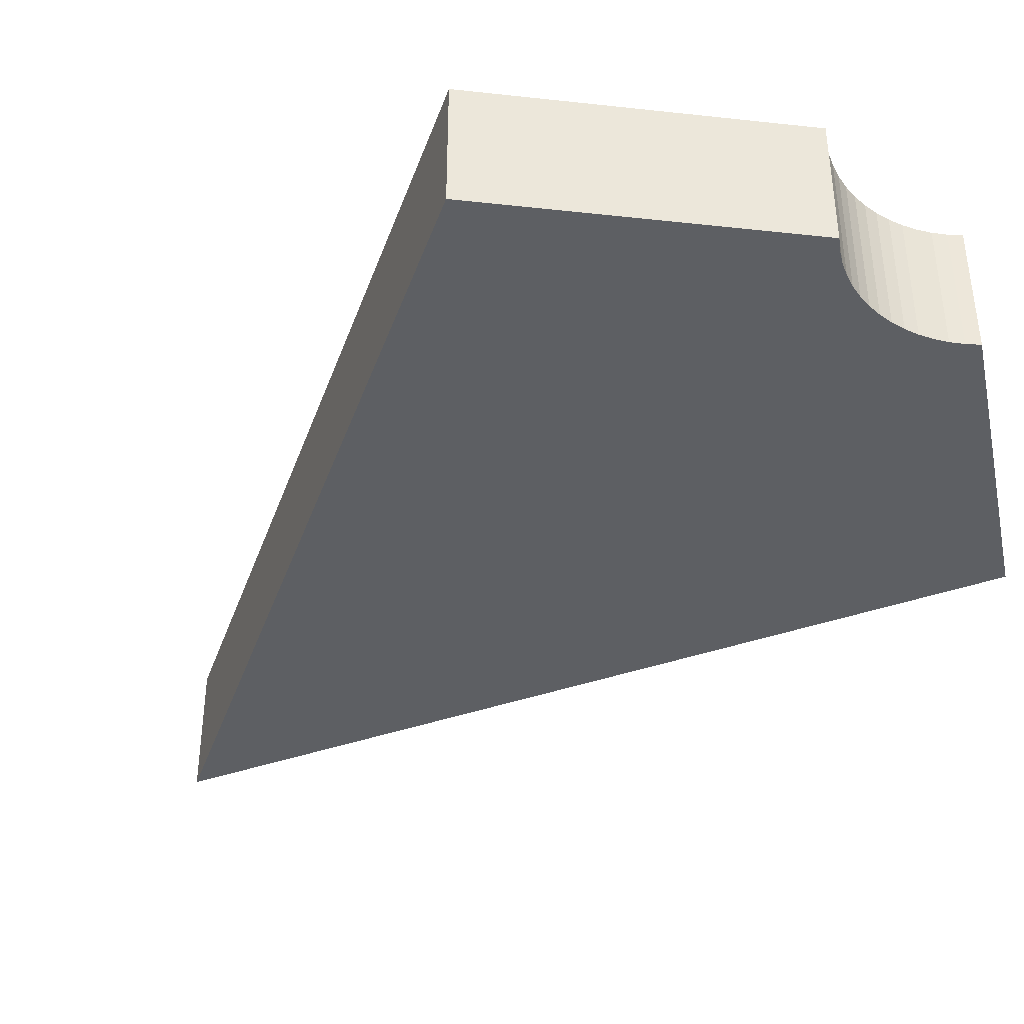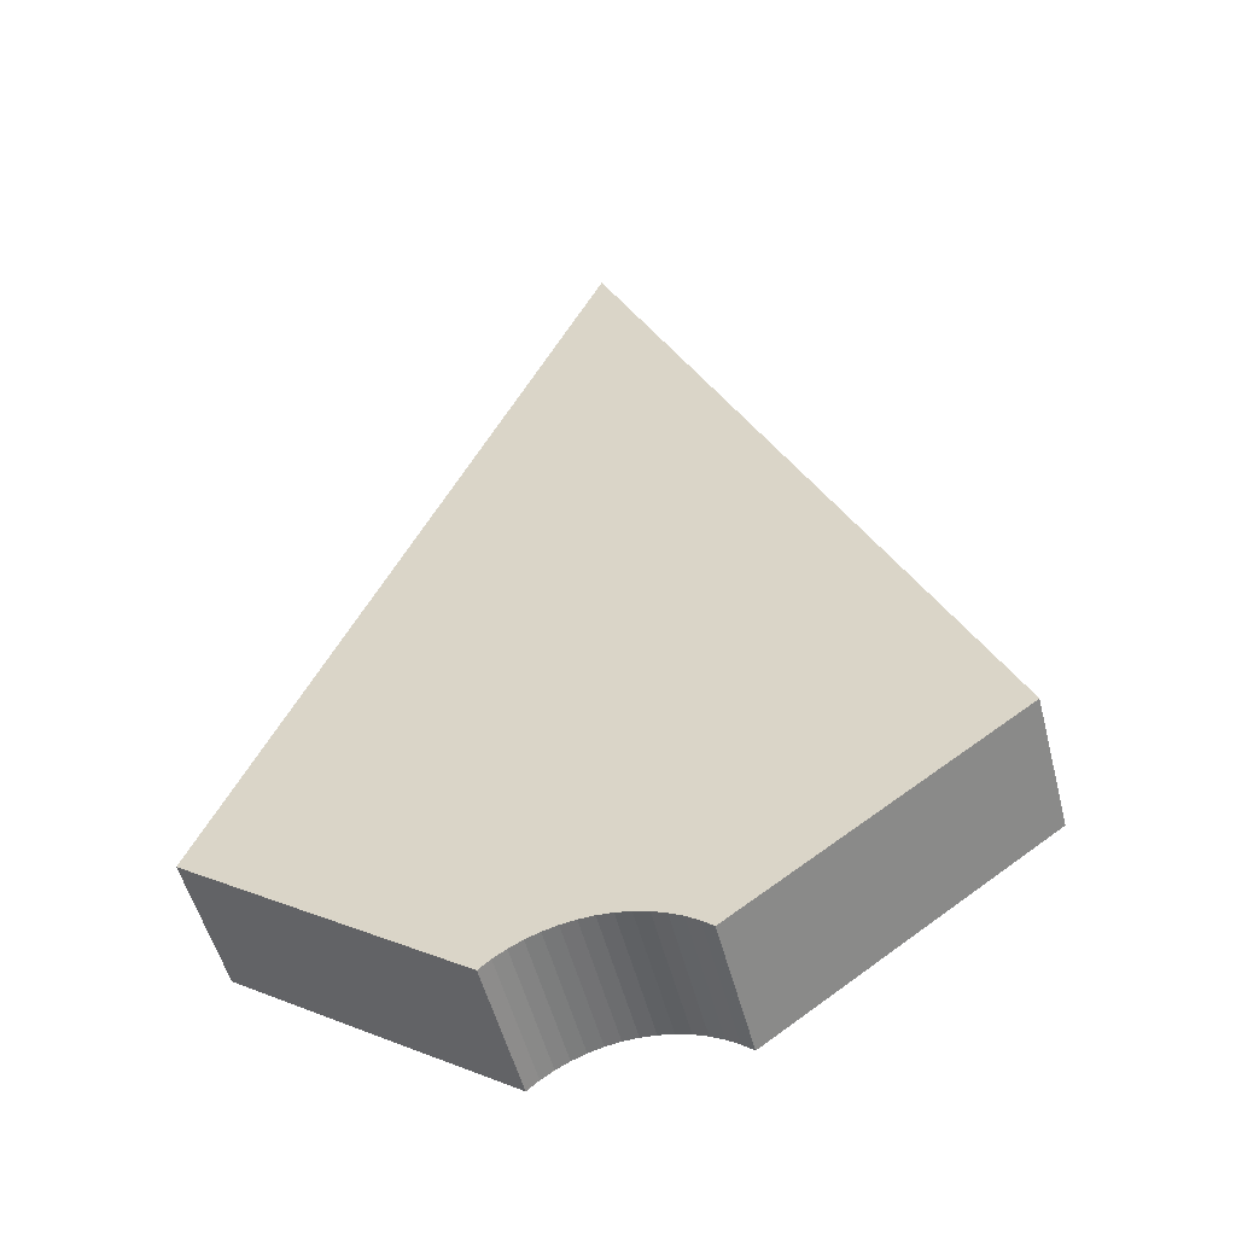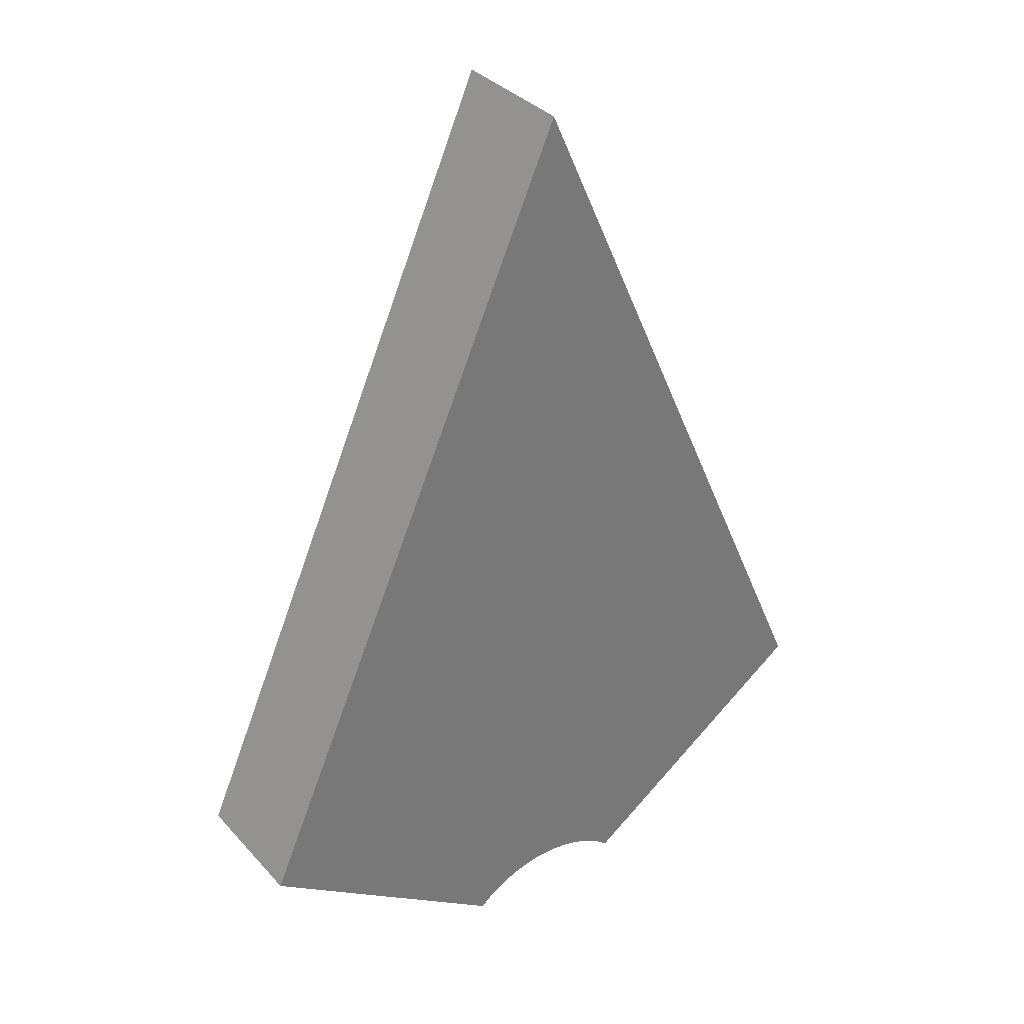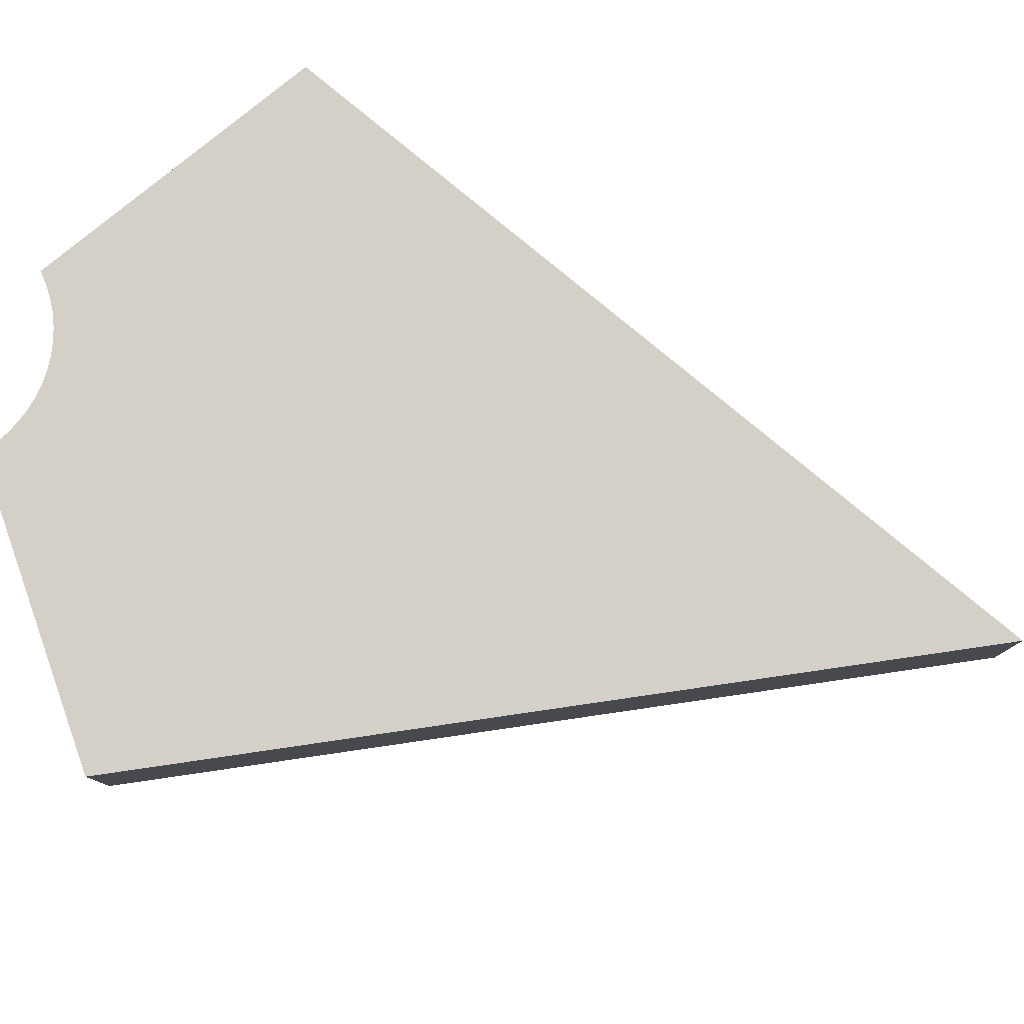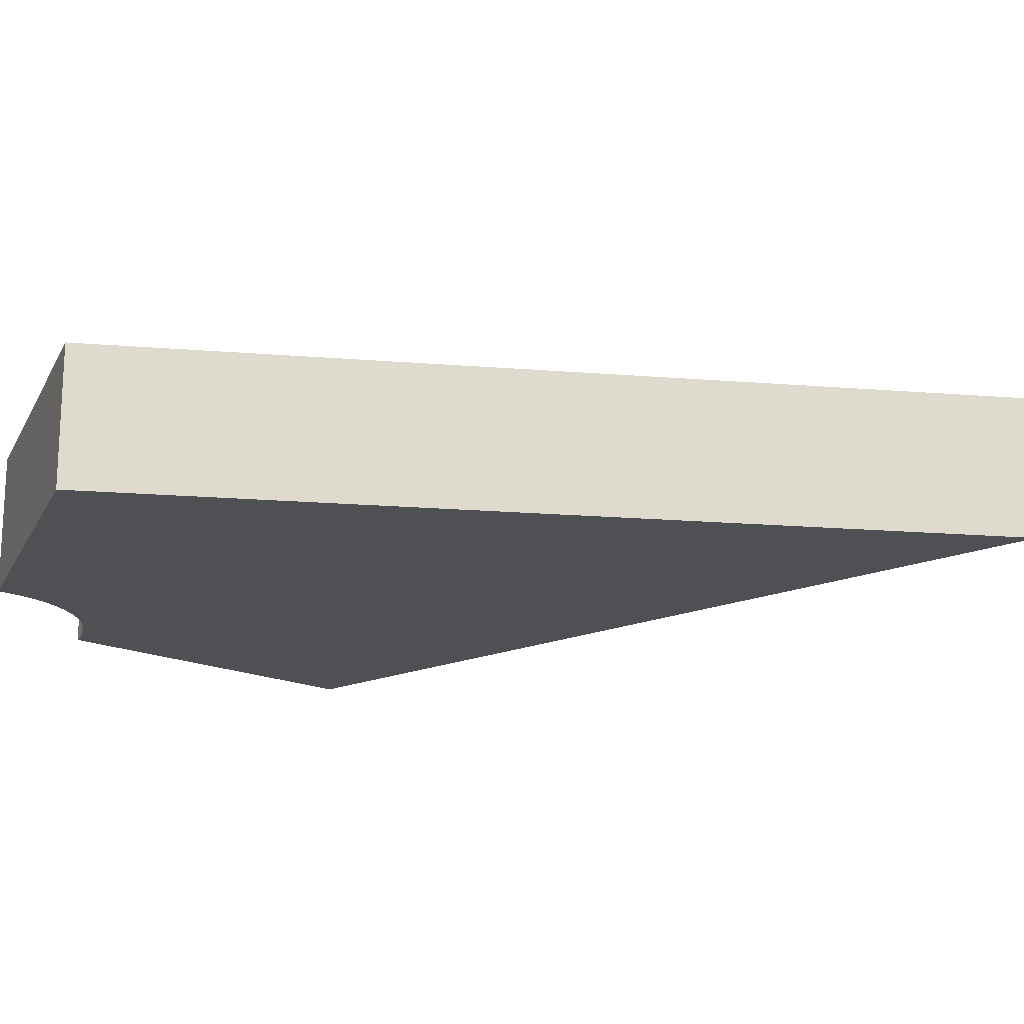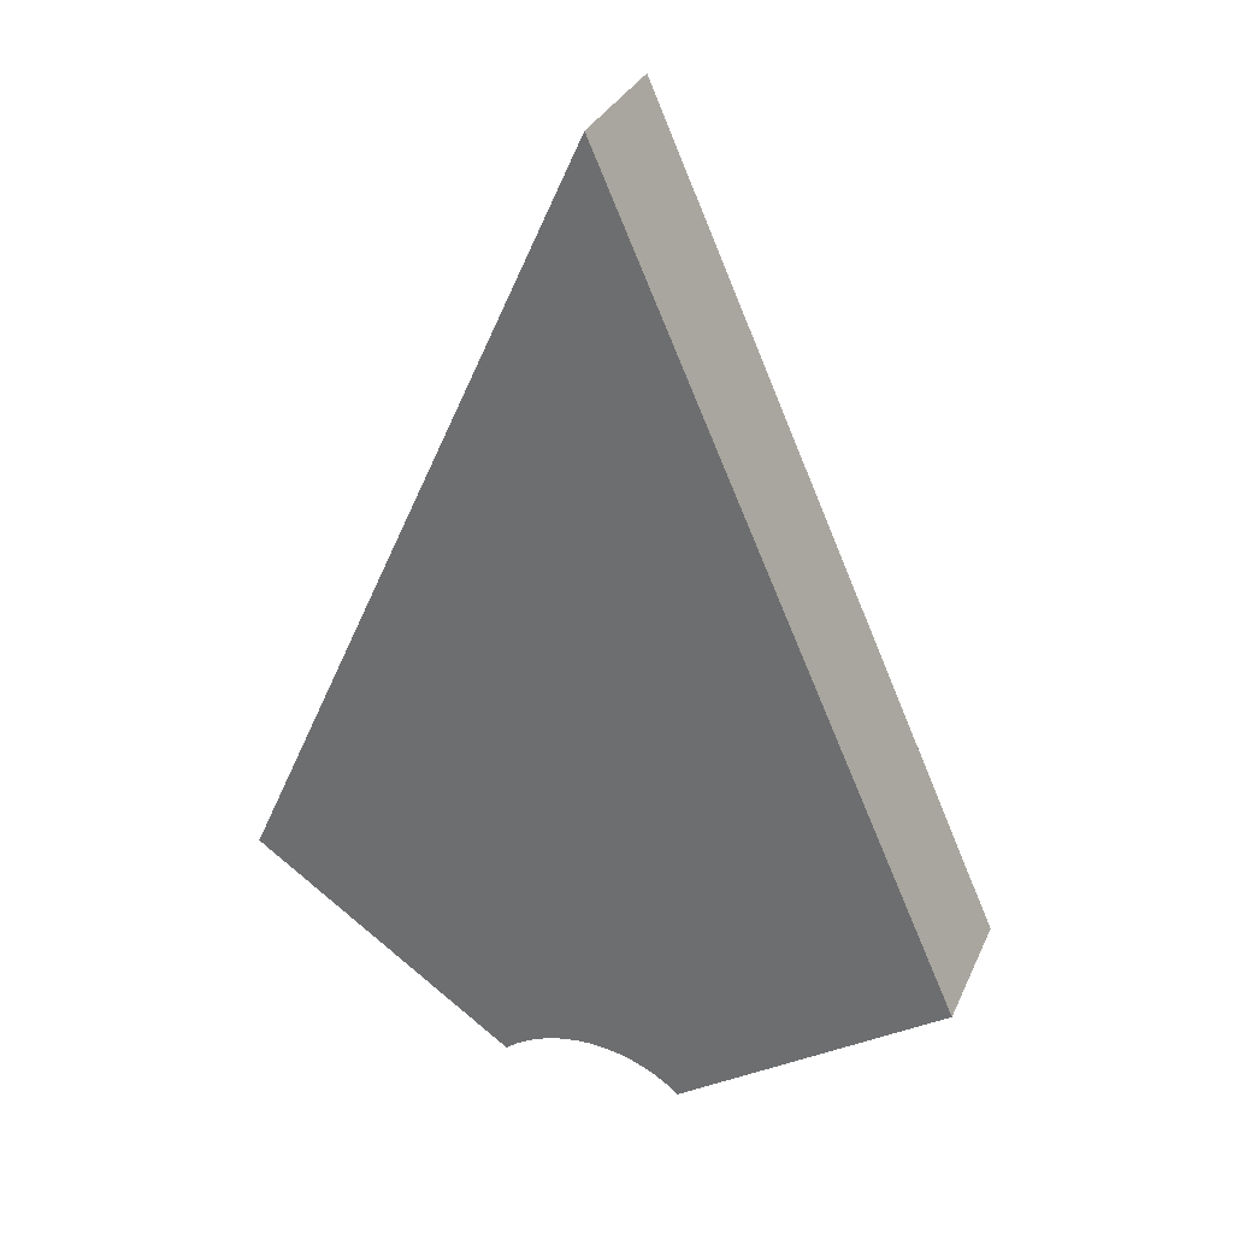
<metadata>
{"format":"obj","ext":"obj","renderer":"f3d","projection":"perspective","resolution":1024,"background":"white","views":[{"elev":-40.4,"azim":137.3,"up":"+Y"},{"elev":-52.9,"azim":14.4,"up":"+Z"},{"elev":34.8,"azim":144.3,"up":"+Z"},{"elev":80.0,"azim":-74.3,"up":"+Y"},{"elev":-18.5,"azim":-74.9,"up":"+Y"},{"elev":32.4,"azim":21.8,"up":"+Z"}]}
</metadata>
<code>
v  0.3367 -0.25 0.3696
v  0.2959 -0.25 0.403
v  0.3367 0.25 0.3696
v  0.3367 0.25 0.3696
v  0.2959 -0.25 0.403
v  0.2959 0.25 0.403
v  0.2959 0.25 0.403
v  0.2959 -0.25 0.403
v  0.2518 -0.25 0.432
v  0.2959 0.25 0.403
v  0.2518 -0.25 0.432
v  0.2518 0.25 0.432
v  0.2518 0.25 0.432
v  0.2518 -0.25 0.432
v  0.2049 -0.25 0.4561
v  0.2518 0.25 0.432
v  0.2049 -0.25 0.4561
v  0.2049 0.25 0.4561
v  0.2049 0.25 0.4561
v  0.2049 -0.25 0.4561
v  0.1557 -0.25 0.4751
v  0.2049 0.25 0.4561
v  0.1557 -0.25 0.4751
v  0.1557 0.25 0.4751
v  0.1557 0.25 0.4751
v  0.1557 -0.25 0.4751
v  0.1048 -0.25 0.4889
v  0.1557 0.25 0.4751
v  0.1048 -0.25 0.4889
v  0.1048 0.25 0.4889
v  0.1048 0.25 0.4889
v  0.1048 -0.25 0.4889
v  0.05268 0.25 0.4972
v  0.05268 0.25 0.4972
v  0.1048 -0.25 0.4889
v  0.05268 -0.25 0.4972
v  0.05268 0.25 0.4972
v  0.05268 -0.25 0.4972
v  -8.899e-17 0.25 0.5
v  -8.899e-17 0.25 0.5
v  0.05268 -0.25 0.4972
v  -2e-16 -0.25 0.5
v  -8.899e-17 0.25 0.5
v  -2e-16 -0.25 0.5
v  -0.05268 0.25 0.4972
v  -0.05268 0.25 0.4972
v  -2e-16 -0.25 0.5
v  -0.05268 -0.25 0.4972
v  -0.05268 0.25 0.4972
v  -0.05268 -0.25 0.4972
v  -0.1048 0.25 0.4889
v  -0.1048 0.25 0.4889
v  -0.05268 -0.25 0.4972
v  -0.1048 -0.25 0.4889
v  -0.1048 0.25 0.4889
v  -0.1048 -0.25 0.4889
v  -0.1557 -0.25 0.4751
v  -0.1048 0.25 0.4889
v  -0.1557 -0.25 0.4751
v  -0.1557 0.25 0.4751
v  -0.1557 0.25 0.4751
v  -0.1557 -0.25 0.4751
v  -0.2049 -0.25 0.4561
v  -0.1557 0.25 0.4751
v  -0.2049 -0.25 0.4561
v  -0.2049 0.25 0.4561
v  -0.2049 0.25 0.4561
v  -0.2049 -0.25 0.4561
v  -0.2518 -0.25 0.432
v  -0.2049 0.25 0.4561
v  -0.2518 -0.25 0.432
v  -0.2518 0.25 0.432
v  -0.2518 0.25 0.432
v  -0.2518 -0.25 0.432
v  -0.2959 -0.25 0.403
v  -0.2518 0.25 0.432
v  -0.2959 -0.25 0.403
v  -0.2959 0.25 0.403
v  -0.2959 0.25 0.403
v  -0.2959 -0.25 0.403
v  -0.3367 -0.25 0.3696
v  -0.2959 0.25 0.403
v  -0.3367 -0.25 0.3696
v  -0.3367 0.25 0.3696
v  1.31 -0.25 1.052
v  0.3367 -0.25 0.3696
v  1.31 0.25 1.052
v  1.31 0.25 1.052
v  0.3367 -0.25 0.3696
v  0.3367 0.25 0.3696
v  -7.216e-16 -0.25 4
v  1.31 -0.25 1.052
v  -6.106e-16 0.25 4
v  -6.106e-16 0.25 4
v  1.31 -0.25 1.052
v  1.31 0.25 1.052
v  -1.31 -0.25 1.052
v  -7.216e-16 -0.25 4
v  -1.31 0.25 1.052
v  -1.31 0.25 1.052
v  -7.216e-16 -0.25 4
v  -6.106e-16 0.25 4
v  -0.3367 -0.25 0.3696
v  -1.31 -0.25 1.052
v  -0.3367 0.25 0.3696
v  -0.3367 0.25 0.3696
v  -1.31 -0.25 1.052
v  -1.31 0.25 1.052
v  -0.3367 0.25 0.3696
v  -1.31 0.25 1.052
v  -0.2959 0.25 0.403
v  -0.2959 0.25 0.403
v  -1.31 0.25 1.052
v  -0.2518 0.25 0.432
v  -0.2518 0.25 0.432
v  -1.31 0.25 1.052
v  -0.2049 0.25 0.4561
v  -0.2049 0.25 0.4561
v  -1.31 0.25 1.052
v  -0.1557 0.25 0.4751
v  -0.1557 0.25 0.4751
v  -1.31 0.25 1.052
v  -0.1048 0.25 0.4889
v  -0.1048 0.25 0.4889
v  -1.31 0.25 1.052
v  -6.106e-16 0.25 4
v  -0.1048 0.25 0.4889
v  -6.106e-16 0.25 4
v  -0.05268 0.25 0.4972
v  -0.05268 0.25 0.4972
v  -6.106e-16 0.25 4
v  -8.899e-17 0.25 0.5
v  -8.899e-17 0.25 0.5
v  -6.106e-16 0.25 4
v  0.05268 0.25 0.4972
v  0.05268 0.25 0.4972
v  -6.106e-16 0.25 4
v  0.1048 0.25 0.4889
v  0.1048 0.25 0.4889
v  -6.106e-16 0.25 4
v  1.31 0.25 1.052
v  0.1048 0.25 0.4889
v  1.31 0.25 1.052
v  0.1557 0.25 0.4751
v  0.1557 0.25 0.4751
v  1.31 0.25 1.052
v  0.2049 0.25 0.4561
v  0.2049 0.25 0.4561
v  1.31 0.25 1.052
v  0.2518 0.25 0.432
v  0.2518 0.25 0.432
v  1.31 0.25 1.052
v  0.2959 0.25 0.403
v  0.2959 0.25 0.403
v  1.31 0.25 1.052
v  0.3367 0.25 0.3696
v  -0.3367 -0.25 0.3696
v  -0.2959 -0.25 0.403
v  -1.31 -0.25 1.052
v  -1.31 -0.25 1.052
v  -0.2959 -0.25 0.403
v  -0.2518 -0.25 0.432
v  -1.31 -0.25 1.052
v  -0.2518 -0.25 0.432
v  -0.2049 -0.25 0.4561
v  -0.2049 -0.25 0.4561
v  -0.1557 -0.25 0.4751
v  -1.31 -0.25 1.052
v  -1.31 -0.25 1.052
v  -0.1557 -0.25 0.4751
v  -0.1048 -0.25 0.4889
v  -1.31 -0.25 1.052
v  -0.1048 -0.25 0.4889
v  -7.216e-16 -0.25 4
v  -7.216e-16 -0.25 4
v  -0.1048 -0.25 0.4889
v  -0.05268 -0.25 0.4972
v  -7.216e-16 -0.25 4
v  -0.05268 -0.25 0.4972
v  -2e-16 -0.25 0.5
v  -2e-16 -0.25 0.5
v  0.05268 -0.25 0.4972
v  -7.216e-16 -0.25 4
v  -7.216e-16 -0.25 4
v  0.05268 -0.25 0.4972
v  0.1048 -0.25 0.4889
v  -7.216e-16 -0.25 4
v  0.1048 -0.25 0.4889
v  1.31 -0.25 1.052
v  1.31 -0.25 1.052
v  0.1048 -0.25 0.4889
v  0.1557 -0.25 0.4751
v  1.31 -0.25 1.052
v  0.1557 -0.25 0.4751
v  0.2049 -0.25 0.4561
v  0.2049 -0.25 0.4561
v  0.2518 -0.25 0.432
v  1.31 -0.25 1.052
v  1.31 -0.25 1.052
v  0.2518 -0.25 0.432
v  0.2959 -0.25 0.403
v  1.31 -0.25 1.052
v  0.2959 -0.25 0.403
v  0.3367 -0.25 0.3696
g <STL_BINARY>
f 1 2 3
f 4 5 6
f 7 8 9
f 10 11 12
f 13 14 15
f 16 17 18
f 19 20 21
f 22 23 24
f 25 26 27
f 28 29 30
f 31 32 33
f 34 35 36
f 37 38 39
f 40 41 42
f 43 44 45
f 46 47 48
f 49 50 51
f 52 53 54
f 55 56 57
f 58 59 60
f 61 62 63
f 64 65 66
f 67 68 69
f 70 71 72
f 73 74 75
f 76 77 78
f 79 80 81
f 82 83 84
f 85 86 87
f 88 89 90
f 91 92 93
f 94 95 96
f 97 98 99
f 100 101 102
f 103 104 105
f 106 107 108
f 109 110 111
f 112 113 114
f 115 116 117
f 118 119 120
f 121 122 123
f 124 125 126
f 127 128 129
f 130 131 132
f 133 134 135
f 136 137 138
f 139 140 141
f 142 143 144
f 145 146 147
f 148 149 150
f 151 152 153
f 154 155 156
f 157 158 159
f 160 161 162
f 163 164 165
f 166 167 168
f 169 170 171
f 172 173 174
f 175 176 177
f 178 179 180
f 181 182 183
f 184 185 186
f 187 188 189
f 190 191 192
f 193 194 195
f 196 197 198
f 199 200 201
f 202 203 204

</code>
